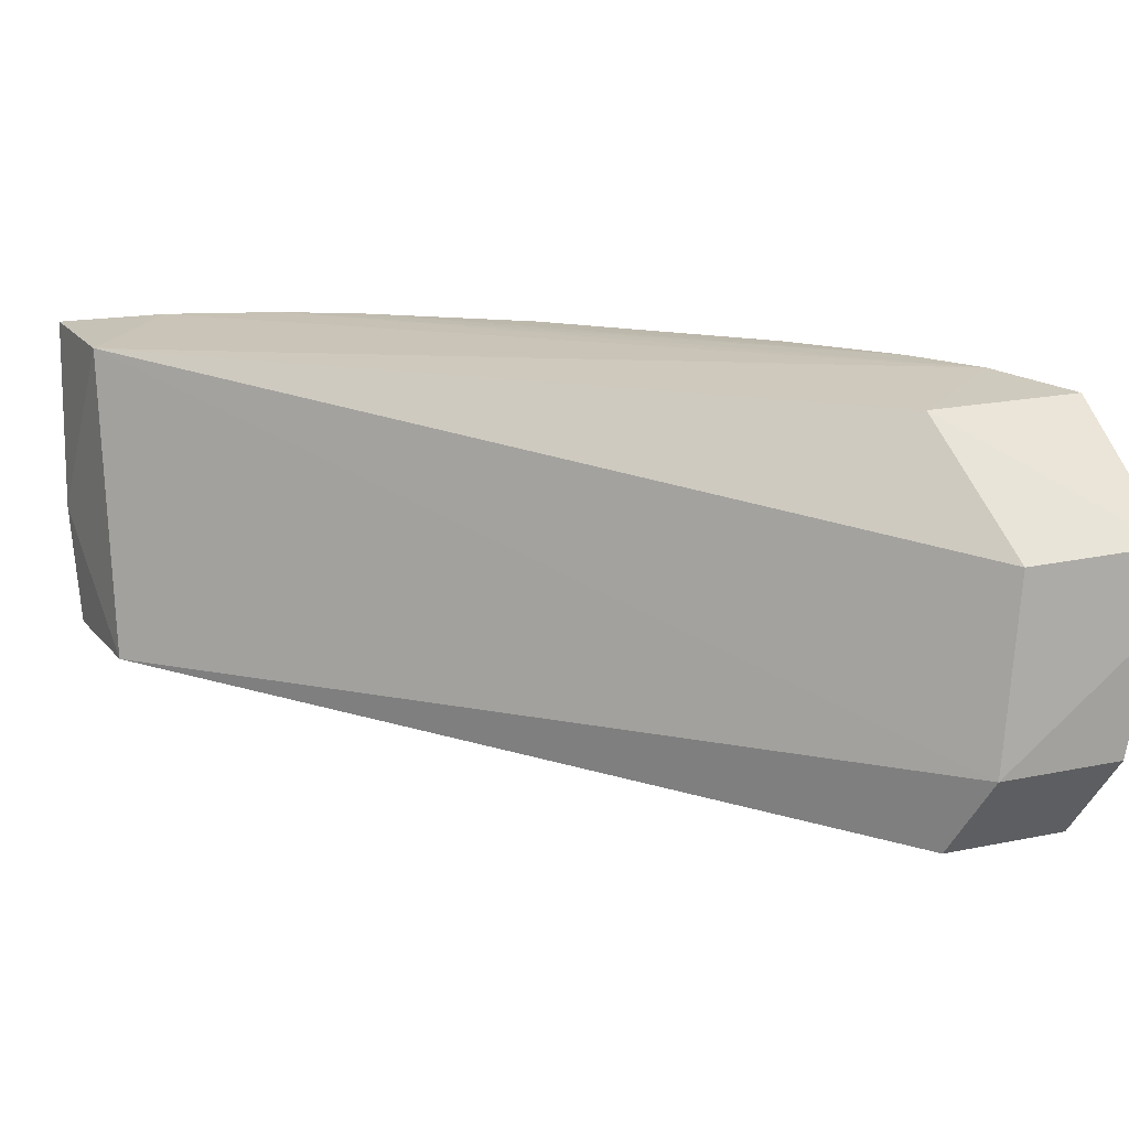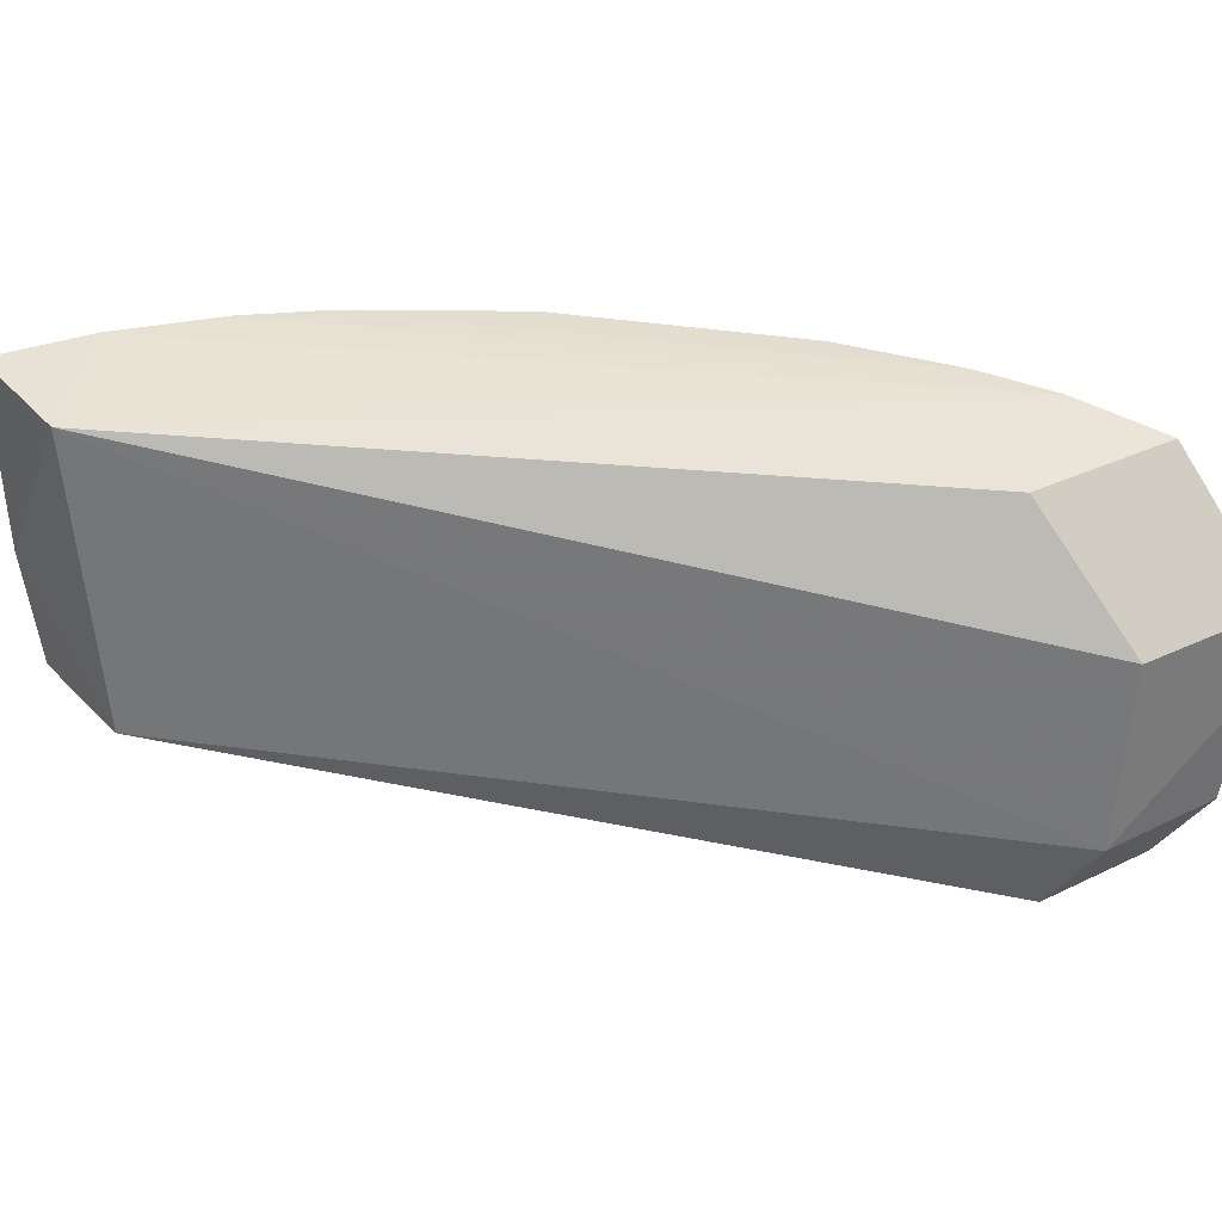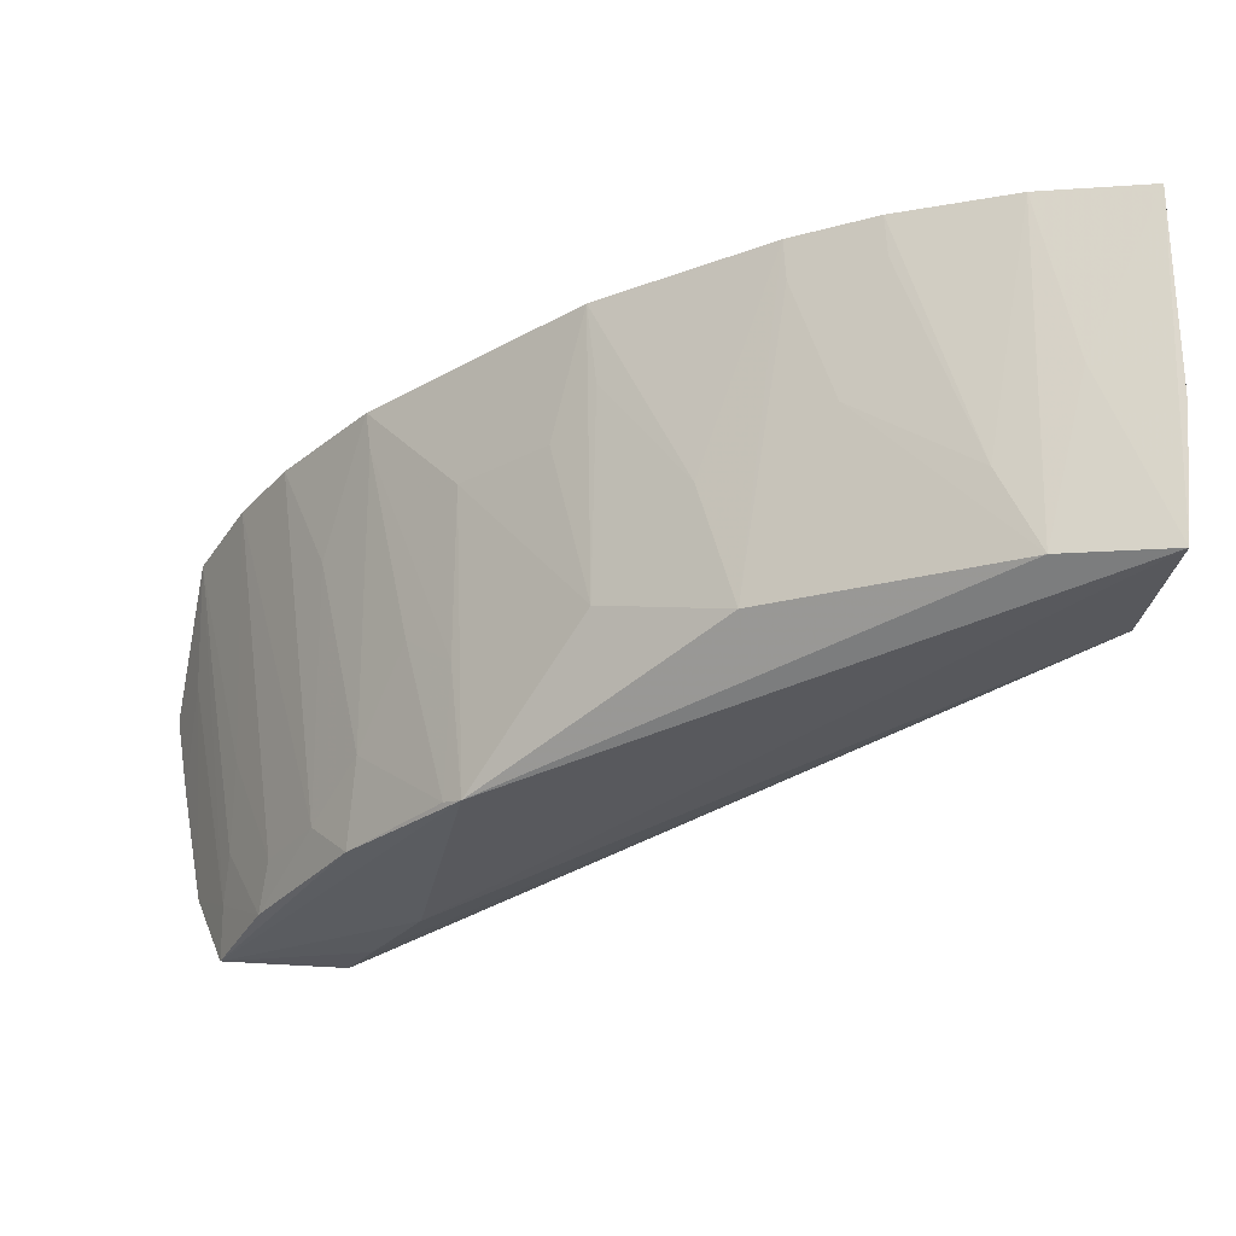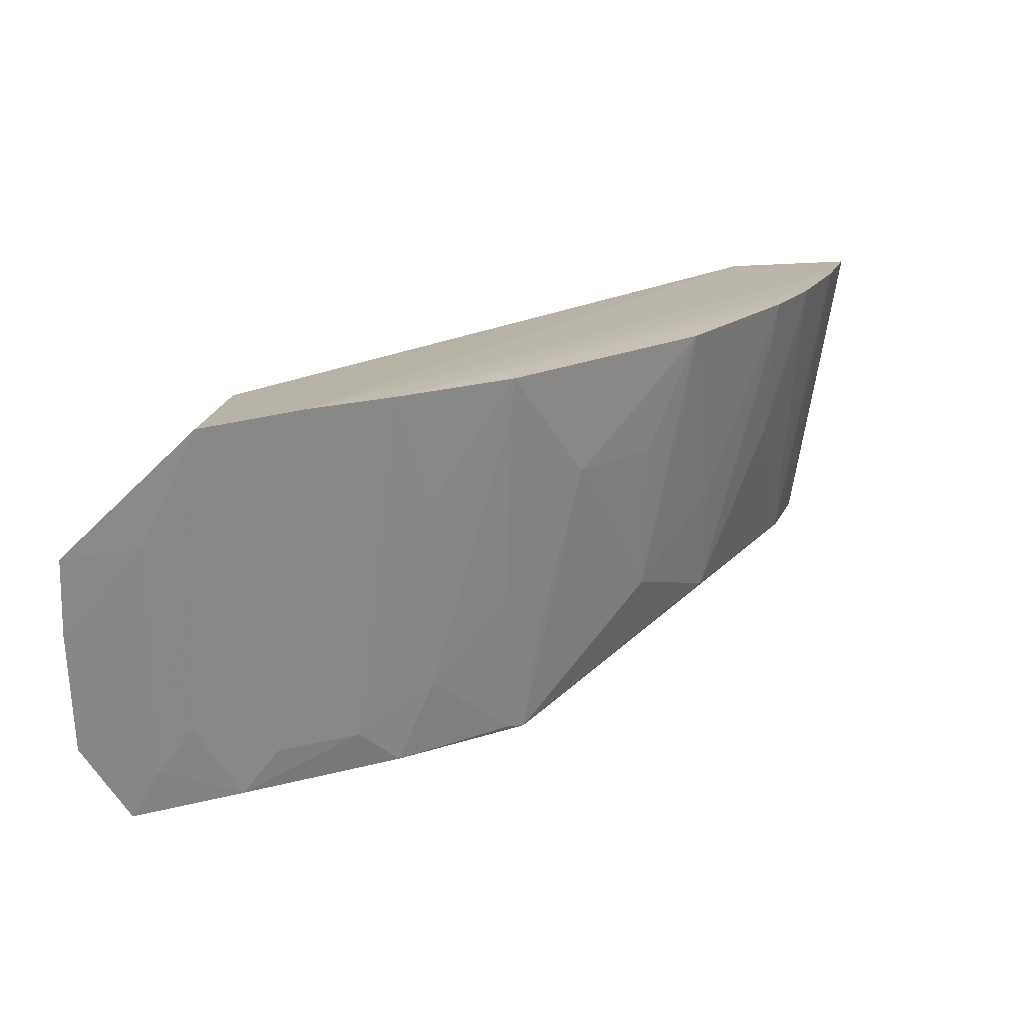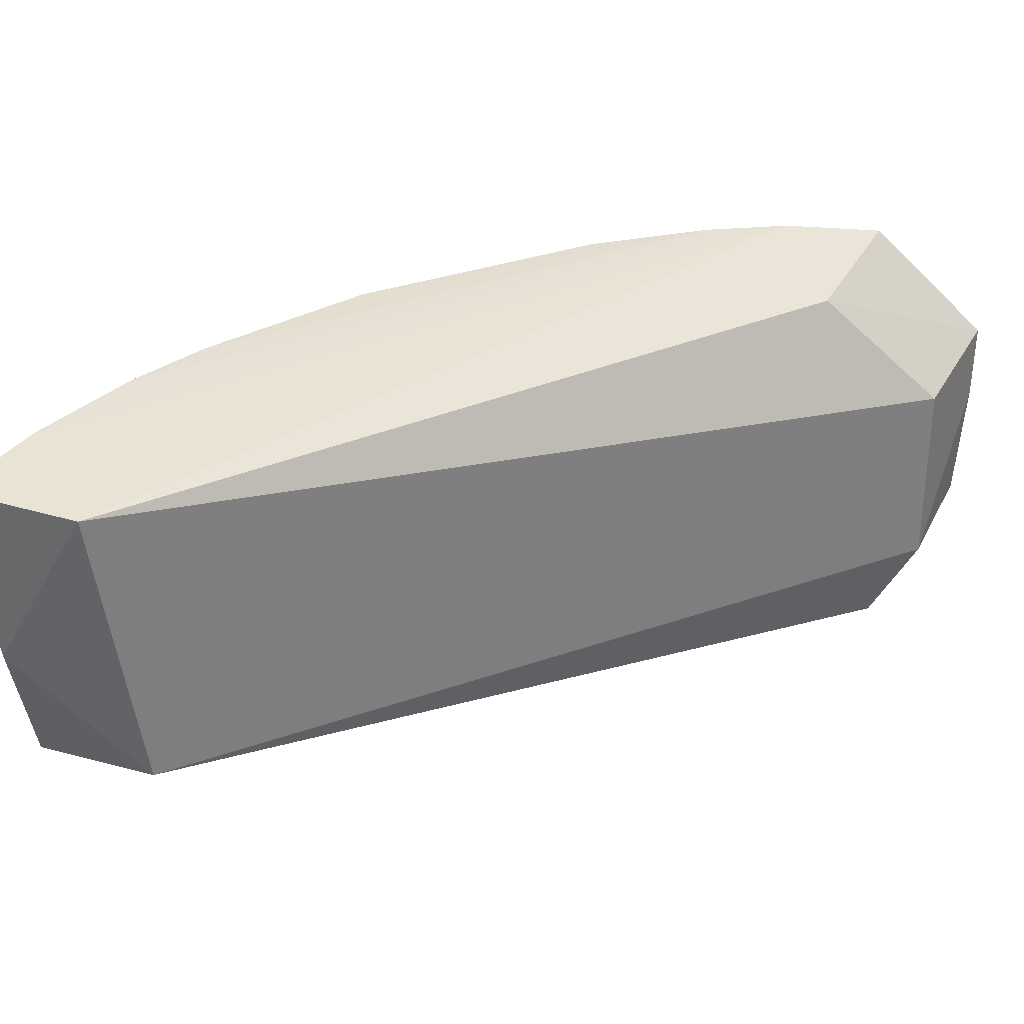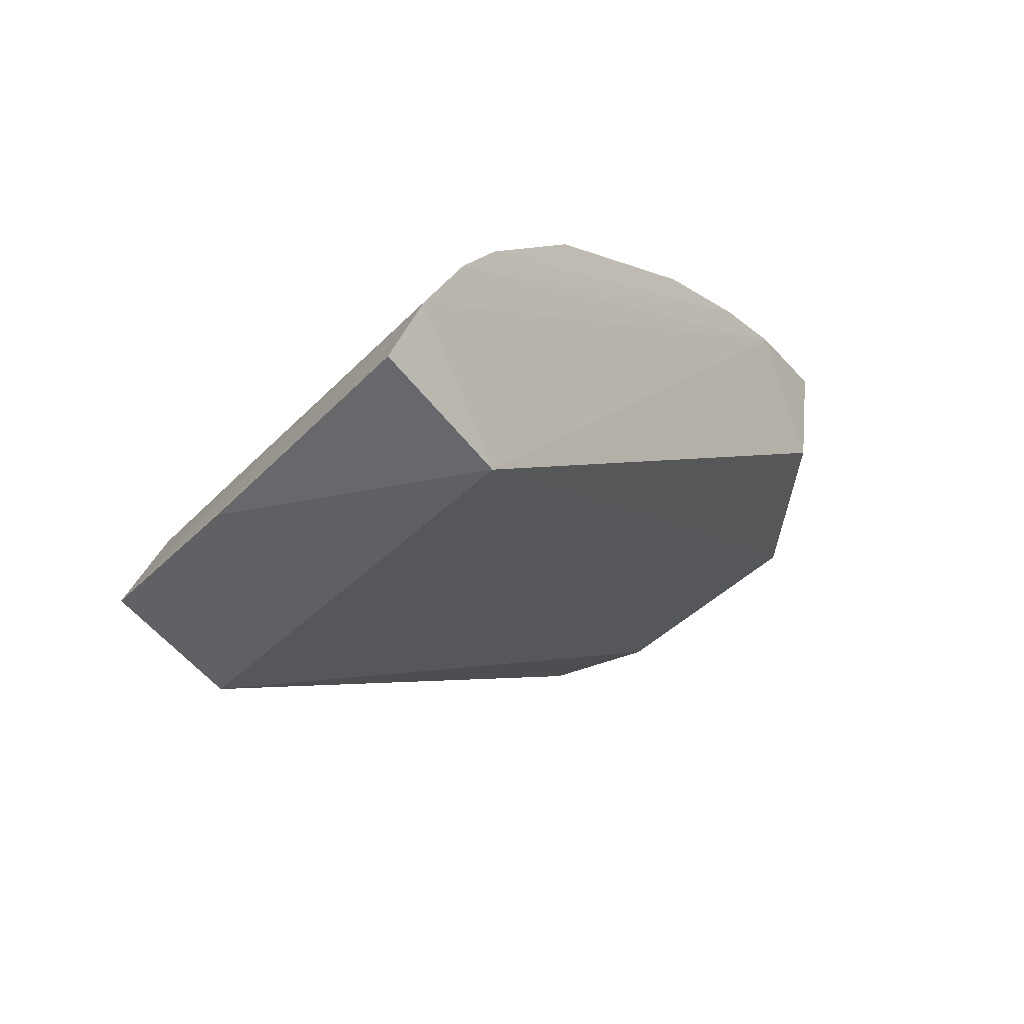
<metadata>
{"format":"obj","ext":"obj","renderer":"f3d","projection":"perspective","resolution":1024,"background":"white","views":[{"elev":16.5,"azim":67.0,"up":"+Z"},{"elev":37.4,"azim":55.1,"up":"+Z"},{"elev":-29.5,"azim":-96.6,"up":"+Z"},{"elev":17.0,"azim":178.6,"up":"+Z"},{"elev":37.9,"azim":21.1,"up":"+Z"},{"elev":-52.4,"azim":-53.1,"up":"+Y"}]}
</metadata>
<code>
v -0.01725 0.04722 0.06224
v -0.01284 0.04211 0.05704
v -0.01387 0.04533 0.04568
v -0.02983 0.03653 0.04583
v -0.04696 0.01407 0.06226
v -0.02284 0.04189 0.0477
v -0.01208 0.04797 0.05742
v -0.04137 0.01433 0.06209
v -0.03746 0.03292 0.06253
v -0.01817 0.0438 0.04598
v -0.01805 0.04084 0.06195
v -0.01247 0.04122 0.04887
v -0.01507 0.04712 0.05758
v -0.04472 0.0139 0.04907
v -0.02932 0.04069 0.06254
v -0.02132 0.04555 0.06257
v -0.01639 0.04518 0.04935
v -0.02445 0.04053 0.04601
v -0.01206 0.0465 0.04909
v -0.04565 0.01369 0.05418
v -0.03949 0.01432 0.04886
v -0.0385 0.02775 0.0494
v -0.03224 0.03717 0.05767
v -0.01963 0.04352 0.04771
v -0.02464 0.04383 0.06259
v -0.04569 0.0185 0.0625
v -0.01503 0.04534 0.04765
v -0.02592 0.04033 0.04936
v -0.01195 0.04744 0.05419
v -0.01432 0.04011 0.04545
v -0.01999 0.03746 0.04526
v -0.03528 0.03247 0.05106
v -0.04339 0.01825 0.04932
v -0.03058 0.0371 0.05104
v -0.01803 0.04512 0.05268
v -0.04378 0.02314 0.06257
v -0.04505 0.01684 0.05594
v -0.02913 0.03716 0.04604
v -0.02589 0.04207 0.05768
v -0.01644 0.03922 0.04532
v -0.03853 0.0292 0.05438
v -0.03535 0.03401 0.05765
v -0.042 0.02641 0.06258
v -0.04333 0.01989 0.05265
v -0.02903 0.03876 0.05271
v -0.03708 0.0325 0.05929
v -0.04172 0.0246 0.05599
v -0.02917 0.04047 0.06097
v -0.04176 0.02628 0.06096
v -0.04353 0.023 0.06097
f 11 7 1
f 11 2 7
f 11 8 2
f 12 7 2
f 12 2 8
f 13 1 7
f 16 11 1
f 16 8 11
f 18 10 3
f 18 3 4
f 18 6 10
f 19 12 3
f 20 8 5
f 20 5 14
f 21 12 8
f 21 20 14
f 21 8 20
f 23 9 15
f 24 10 6
f 24 6 16
f 24 17 10
f 25 16 6
f 25 15 9
f 26 5 8
f 26 8 16
f 27 3 10
f 27 10 17
f 27 19 3
f 27 13 19
f 27 17 1
f 27 1 13
f 28 6 18
f 29 7 12
f 29 12 19
f 29 19 13
f 29 13 7
f 30 3 12
f 30 12 21
f 31 21 14
f 31 14 4
f 31 4 3
f 32 4 22
f 32 23 4
f 33 22 4
f 33 4 14
f 34 4 23
f 35 1 17
f 35 17 24
f 35 24 16
f 35 16 1
f 36 26 16
f 36 16 25
f 37 14 5
f 37 5 26
f 37 33 14
f 37 26 33
f 38 28 18
f 38 18 4
f 38 4 34
f 39 15 25
f 39 25 6
f 39 6 28
f 40 30 21
f 40 21 31
f 40 31 3
f 40 3 30
f 41 32 22
f 42 32 9
f 42 9 23
f 42 23 32
f 43 36 25
f 43 25 9
f 43 9 41
f 43 41 22
f 44 33 26
f 44 26 36
f 45 28 38
f 45 38 34
f 46 41 9
f 46 9 32
f 46 32 41
f 47 22 33
f 47 33 44
f 48 28 45
f 48 39 28
f 48 15 39
f 48 45 34
f 48 34 23
f 48 23 15
f 49 43 22
f 49 22 47
f 49 47 36
f 49 36 43
f 50 47 44
f 50 44 36
f 50 36 47

</code>
